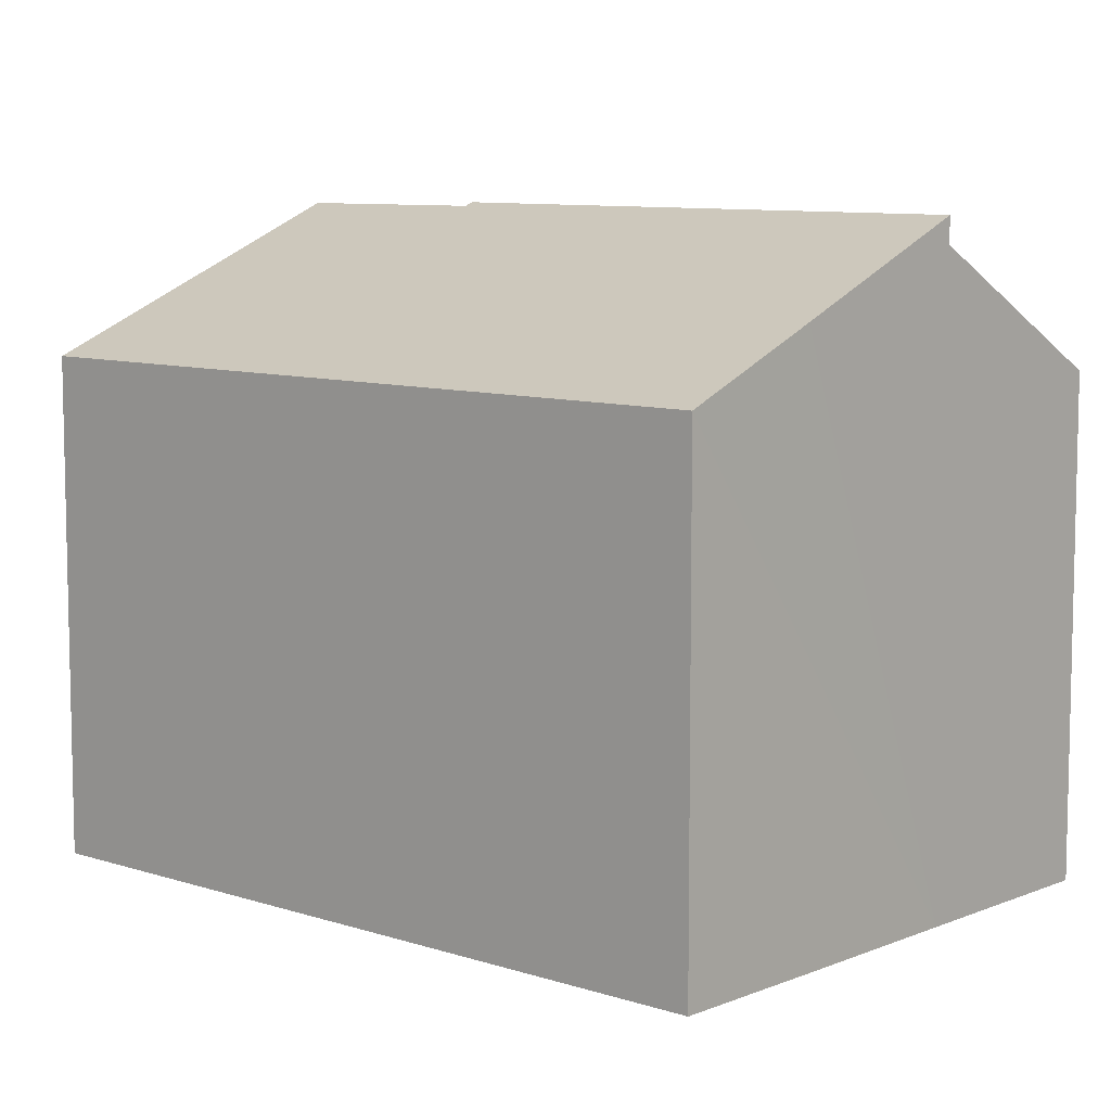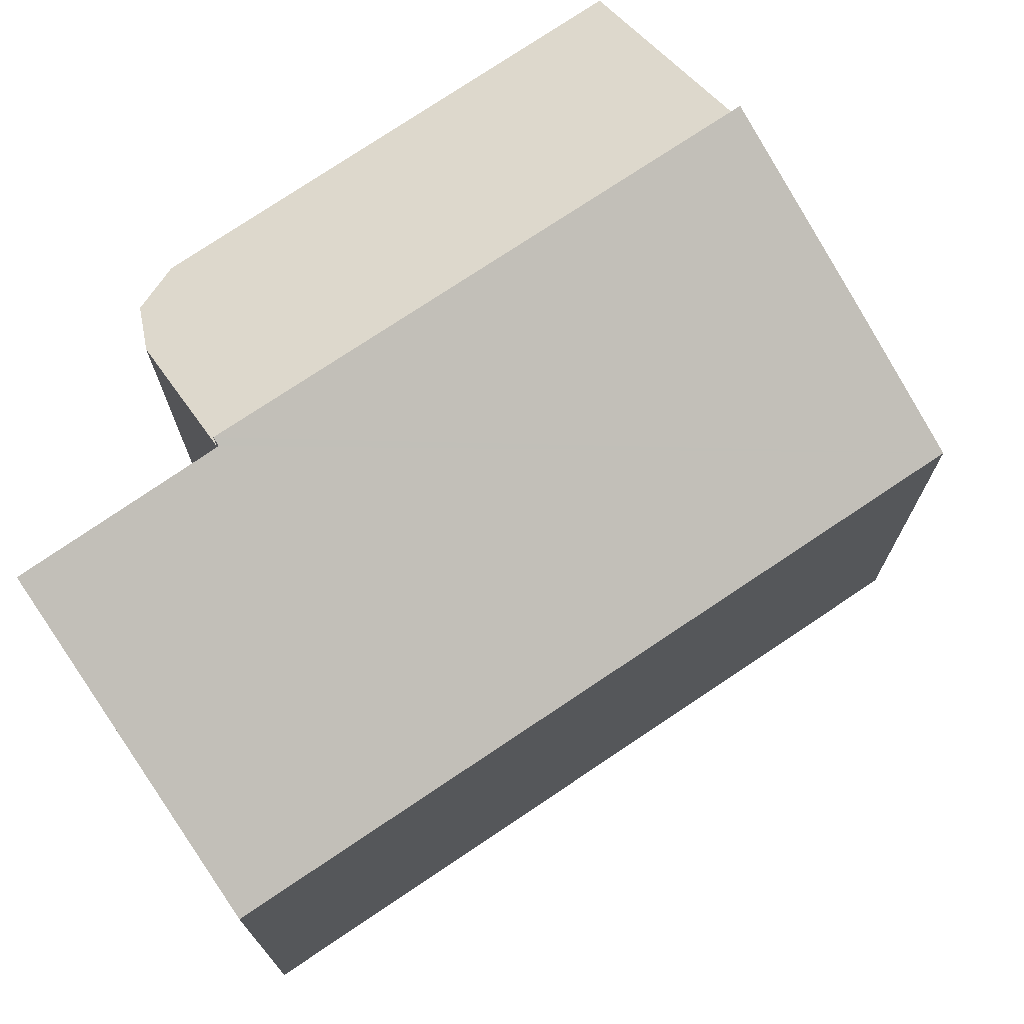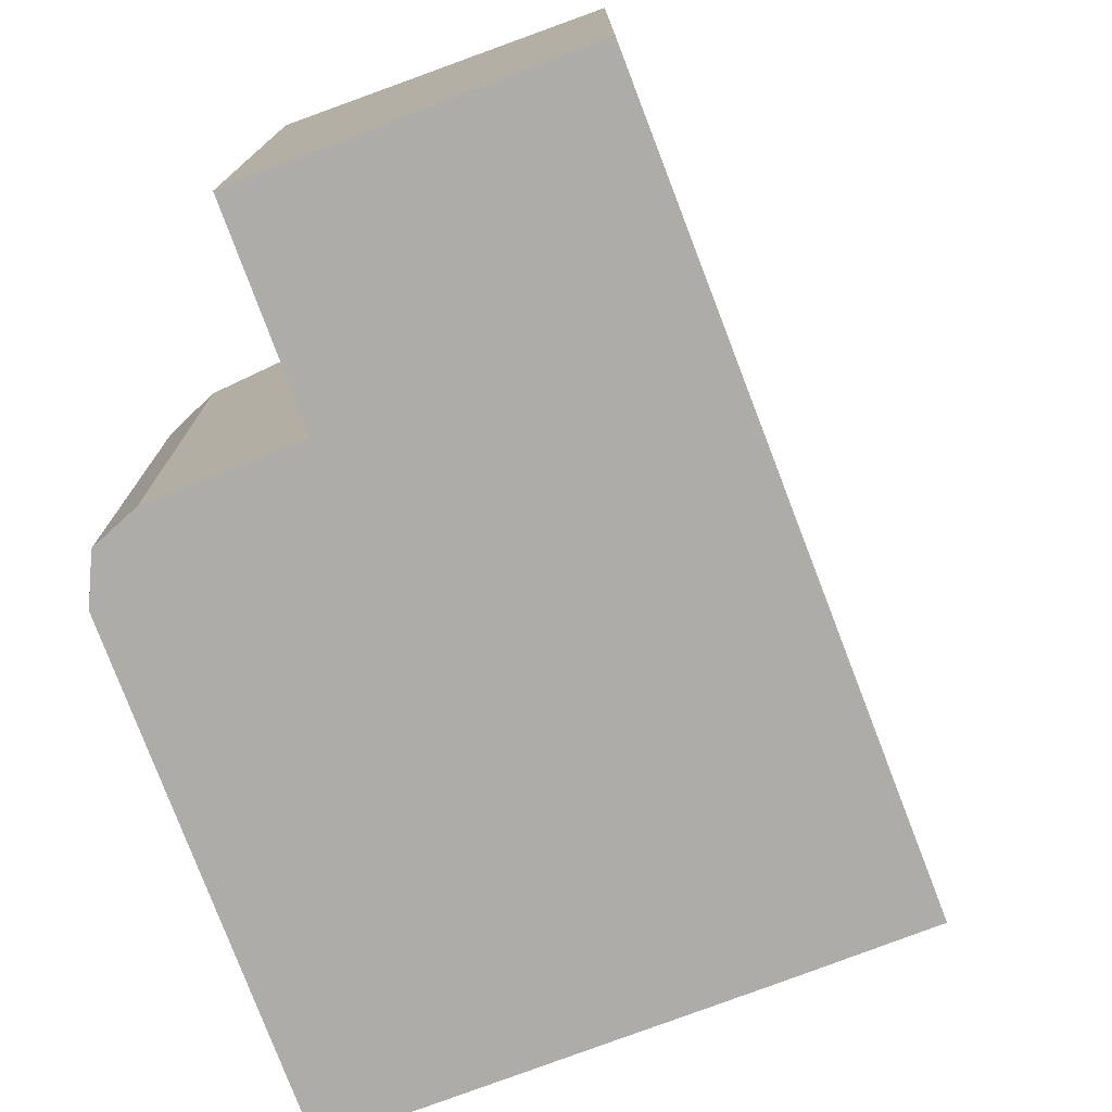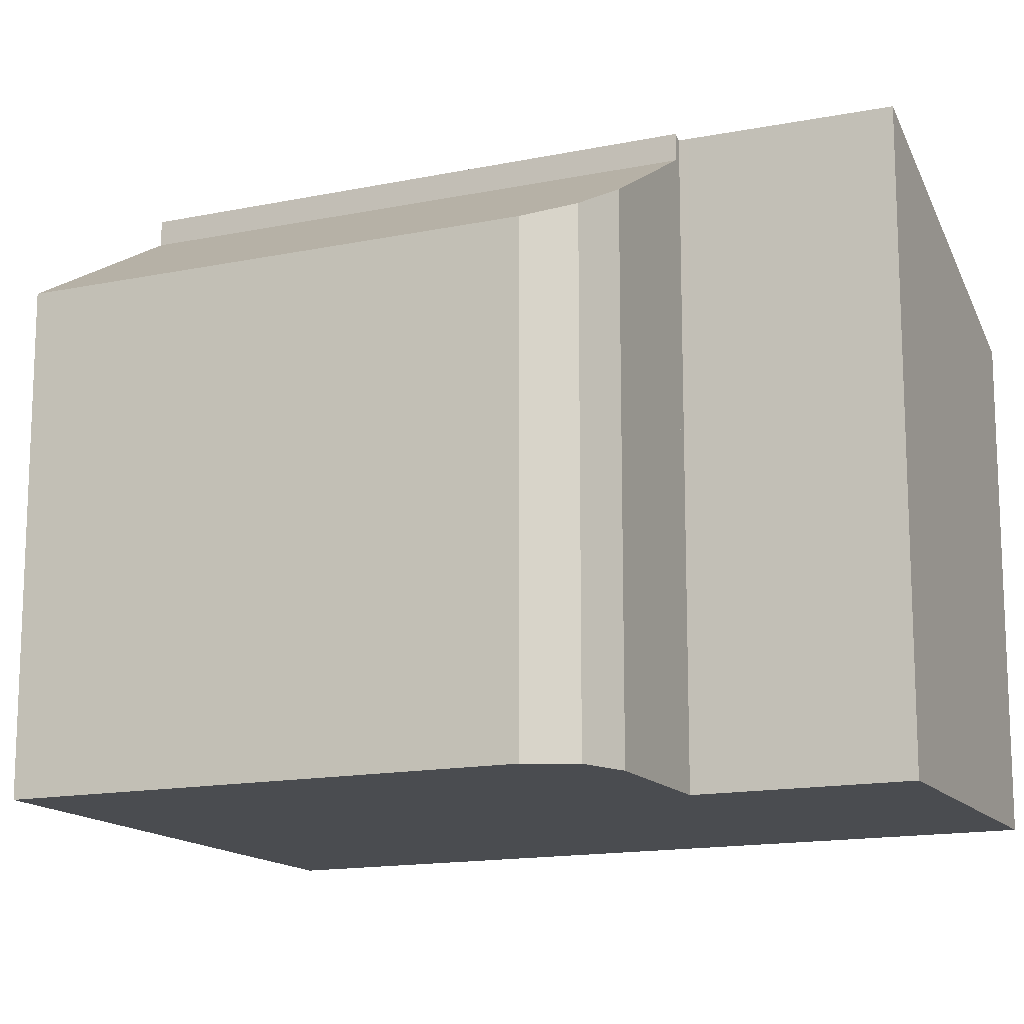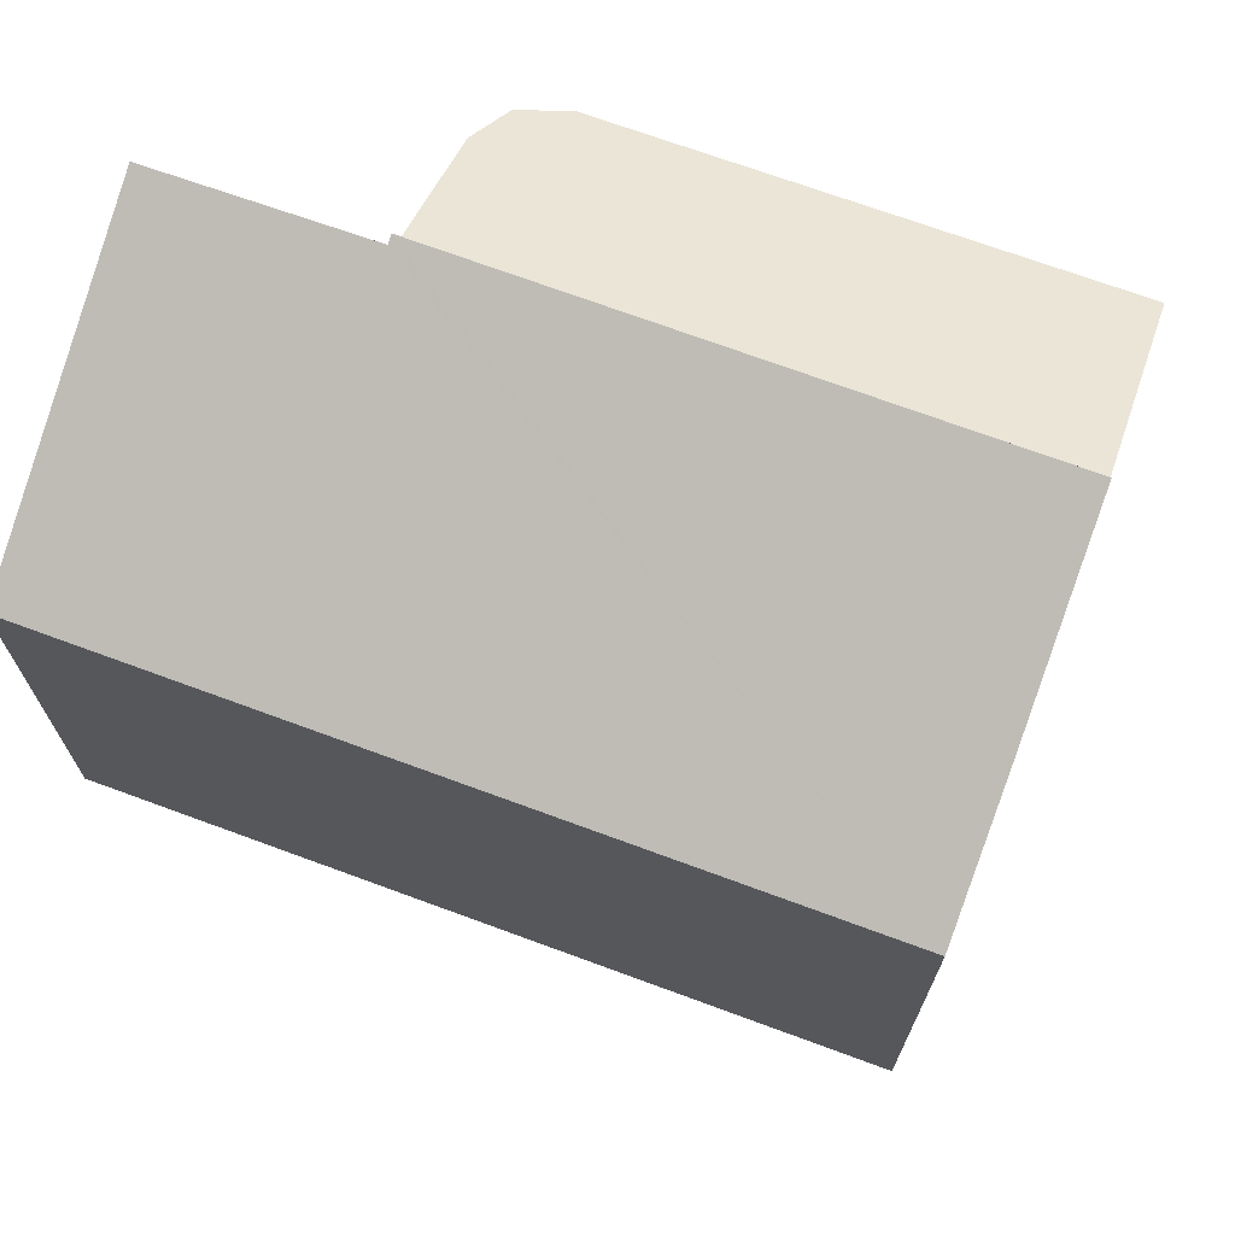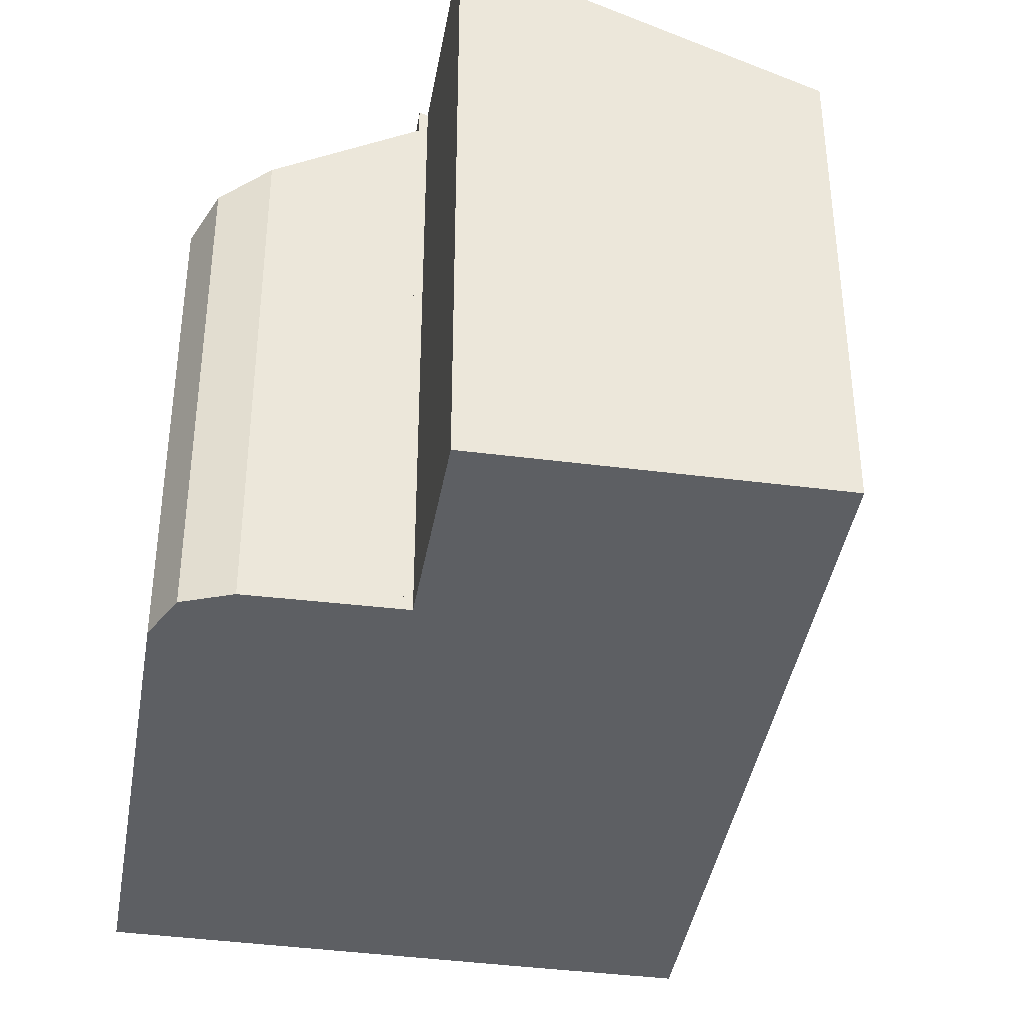
<metadata>
{"format":"obj","ext":"obj","renderer":"f3d","projection":"perspective","resolution":1024,"background":"white","views":[{"elev":8.6,"azim":93.9,"up":"+Y"},{"elev":74.4,"azim":17.9,"up":"+Y"},{"elev":-76.9,"azim":-17.2,"up":"+Y"},{"elev":-14.7,"azim":-103.9,"up":"+Y"},{"elev":72.0,"azim":72.0,"up":"+Y"},{"elev":-40.0,"azim":-47.3,"up":"+Y"}]}
</metadata>
<code>
v  0.198 8.351 -0.876
v  8.428 10.45 -5.39
v  5.472 8.332 -7.682
v  0 8.567 5.246e-16
v  0.456 9.041 0.777
v  2.362 10.43 2.315
v  2.362 -1.418e-16 2.315
v  0.456 -4.758e-17 0.777
v  0 0 0
v  8.428 3.3e-16 -5.39
v  5.472 4.704e-16 -7.682
v  0.198 5.364e-17 -0.876
v  2.362 10.89 2.315
v  11.14 9.478 -3.283
v  8.428 10.89 -5.39
v  13.16 8.424 -1.693
v  2.475 10.83 2.406
v  6.993 8.424 6.145
v  2.369 10.82 2.545
v  0.275 10.81 5.278
v  4.844 8.424 8.875
v  4.844 -5.434e-16 8.875
v  13.16 1.037e-16 -1.693
v  6.993 -3.763e-16 6.145
v  11.14 2.01e-16 -3.283
v  2.475 -1.473e-16 2.406
v  0.275 -3.232e-16 5.278
v  2.369 -1.558e-16 2.545
g defaultobject
f 1 2 3
f 2 1 4
f 2 4 5
f 2 5 6
f 5 7 6
f 7 5 8
f 4 8 5
f 8 4 9
f 6 10 2
f 10 6 7
f 10 3 2
f 3 10 11
f 3 12 1
f 12 3 11
f 1 9 4
f 9 1 12
f 8 10 7
f 10 8 9
f 10 9 12
f 10 12 11
f 13 14 15
f 14 13 16
f 16 13 17
f 16 17 18
f 18 17 19
f 18 19 20
f 18 20 21
f 22 18 21
f 18 22 16
f 16 22 23
f 23 22 24
f 14 10 15
f 10 14 16
f 10 16 23
f 10 23 25
f 10 13 15
f 13 10 7
f 26 19 17
f 19 26 20
f 20 26 27
f 27 26 28
f 7 17 13
f 17 7 26
f 27 21 20
f 21 27 22
f 24 25 23
f 25 24 22
f 25 22 27
f 25 27 28
f 25 28 10
f 10 28 26
f 10 26 7

</code>
